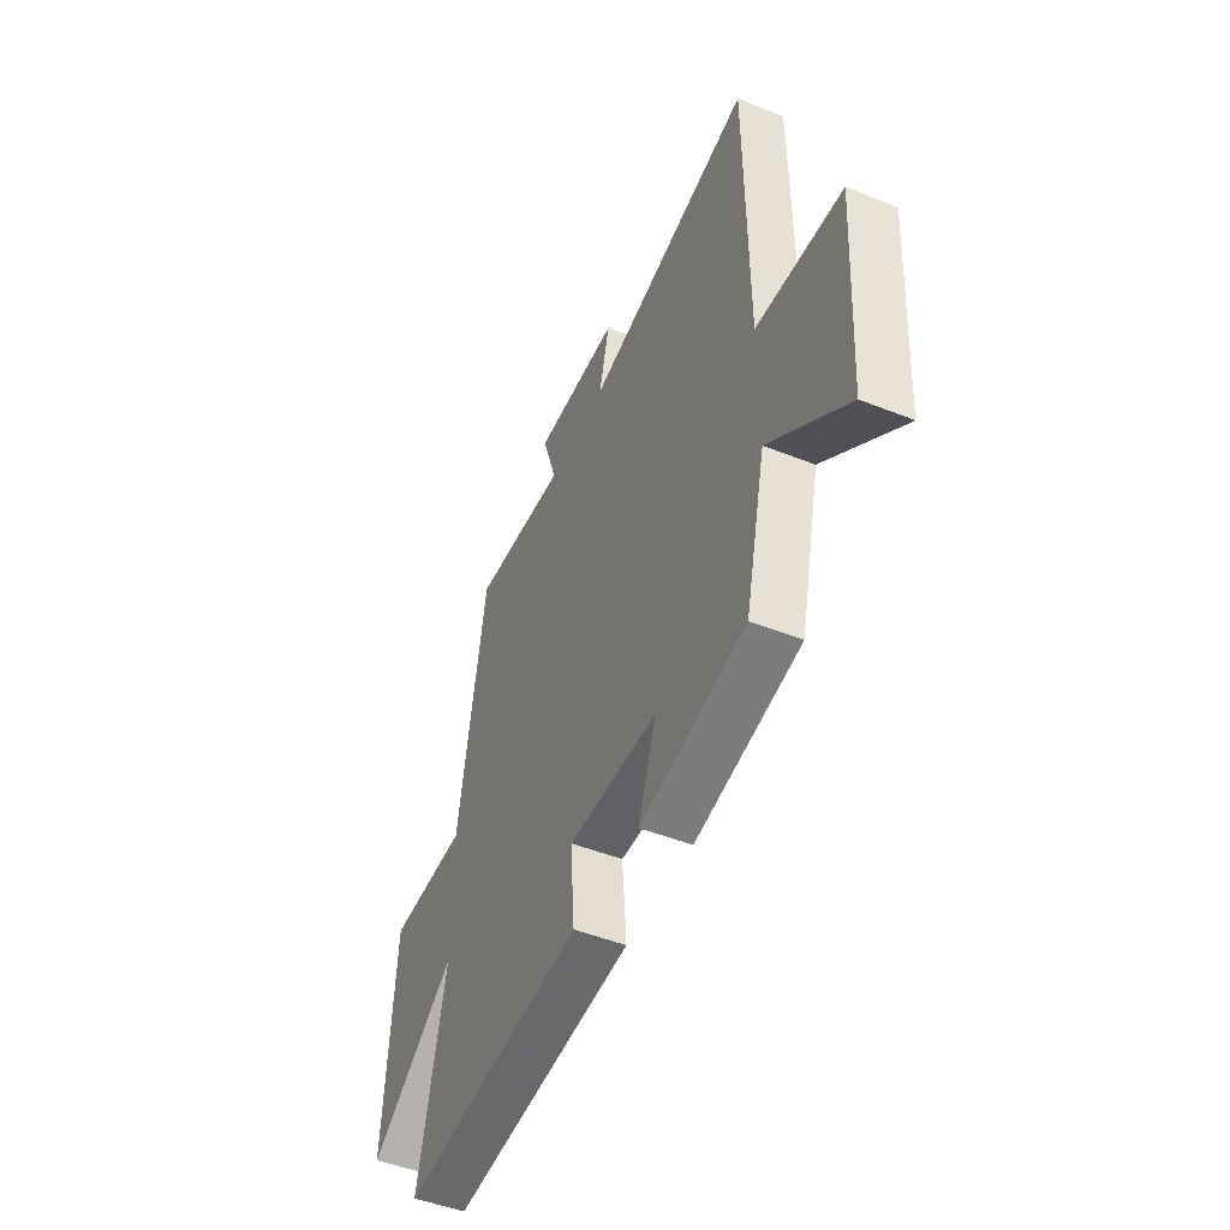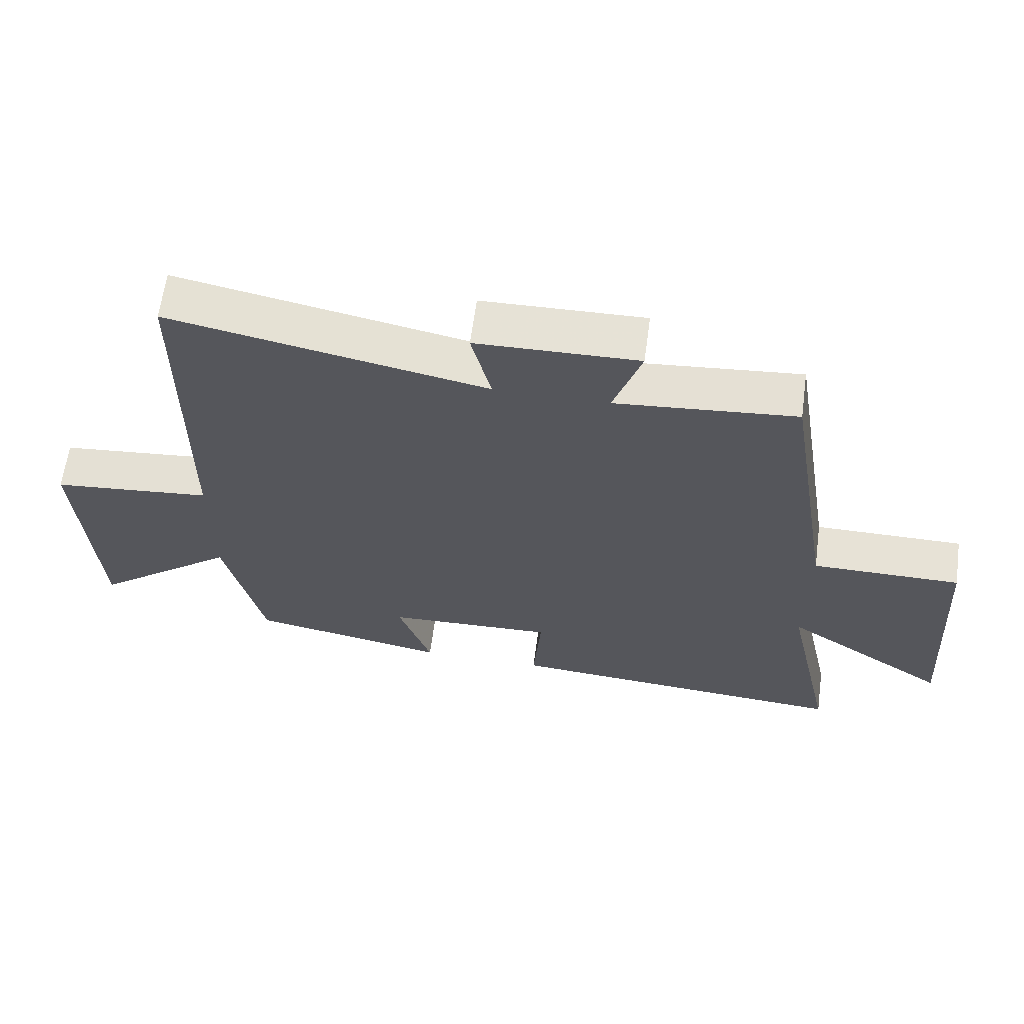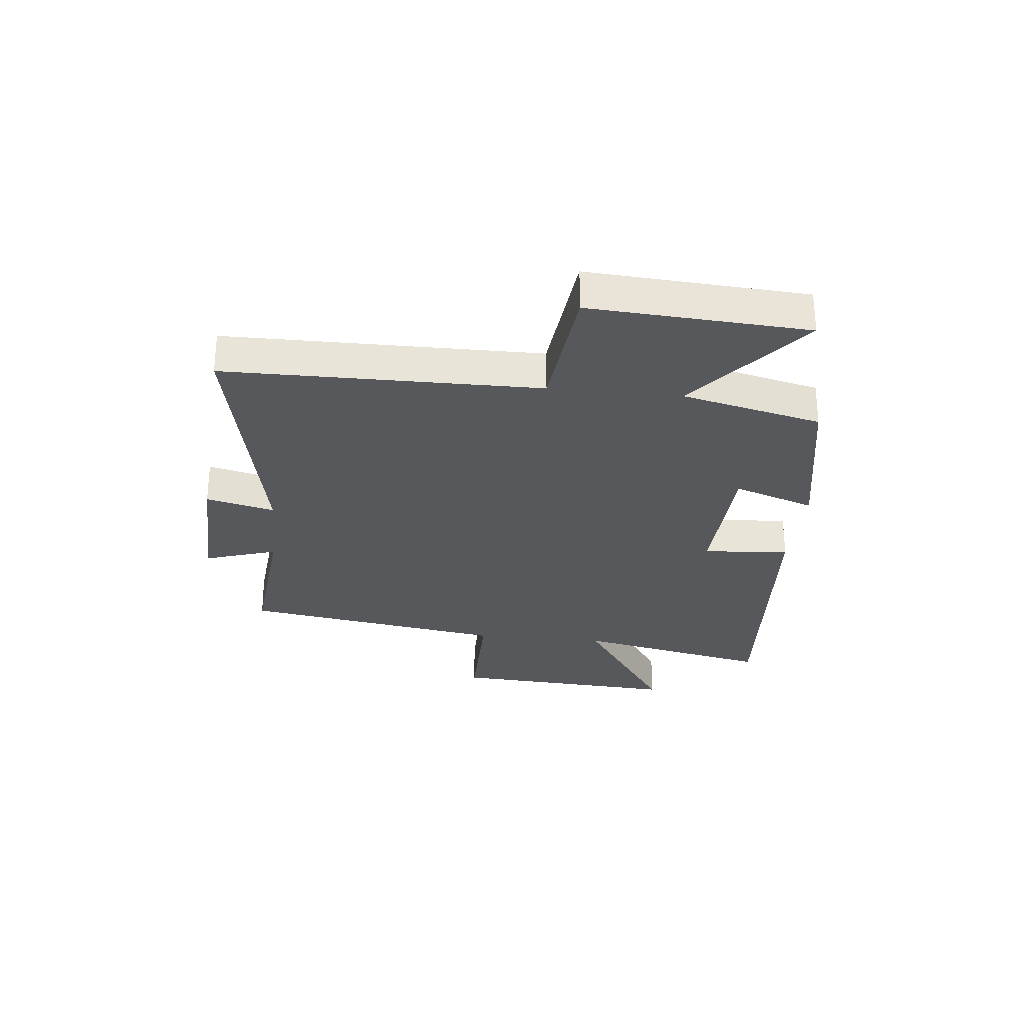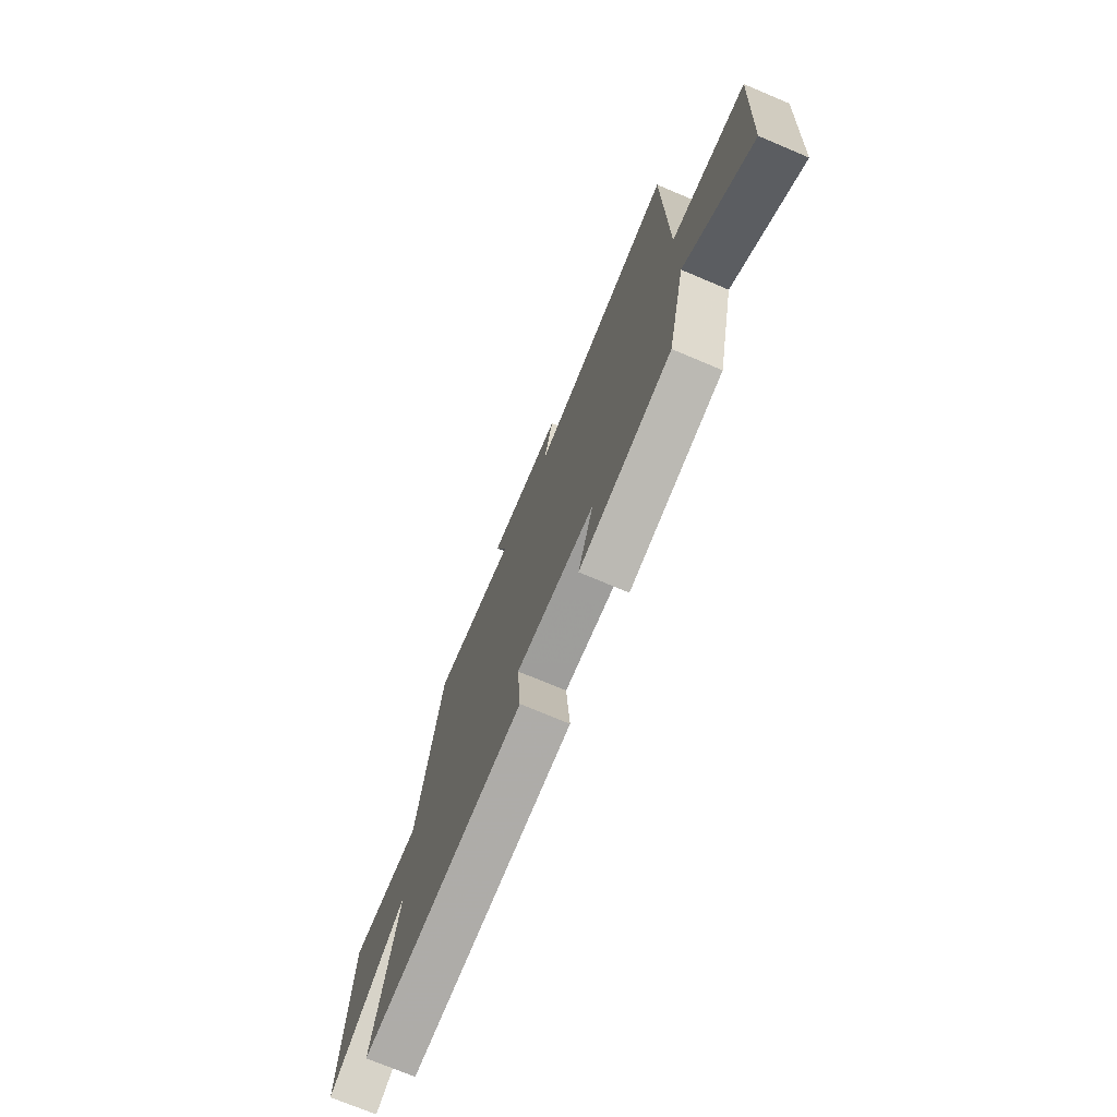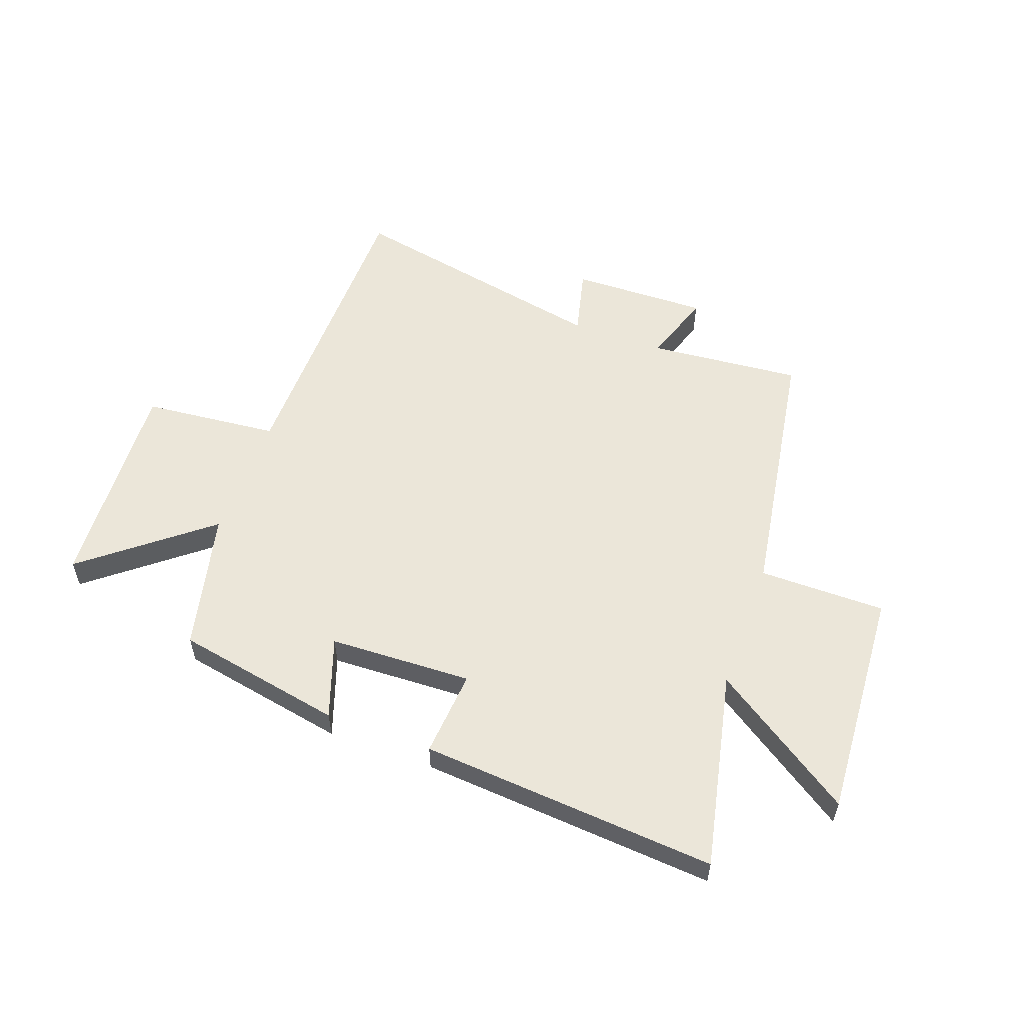
<metadata>
{"format":"obj","ext":"obj","renderer":"f3d","projection":"perspective","resolution":1024,"background":"white","views":[{"elev":-48.6,"azim":66.1,"up":"+Z"},{"elev":63.3,"azim":-172.3,"up":"+Z"},{"elev":-28.5,"azim":84.0,"up":"+Y"},{"elev":-72.9,"azim":67.1,"up":"+Z"},{"elev":55.8,"azim":-159.9,"up":"+Y"}]}
</metadata>
<code>
v 0.496 0.07 0.595
v 0.5 0.07 0.039
v 0.742 0.07 0.015
v 0.718 0.07 -0.371
v 0.5 0.07 -0.195
v 0.441 0.07 -0.444
v 0.143 0.07 -0.5
v 0.193 0.07 -0.356
v -0.061 0.07 -0.346
v -0.049 0.07 -0.5
v -0.576 0.07 -0.539
v -0.5 0.07 -0.188
v -0.751 0.07 -0.356
v -0.725 0.07 0.054
v -0.5 0.07 0.054
v -0.424 0.07 0.525
v -0.152 0.07 0.5
v -0.194 0.07 0.628
v 0.05 0.07 0.622
v 0.02 0.07 0.5
v 0.496 0 0.595
v 0.5 0 0.039
v 0.742 0 0.015
v 0.718 0 -0.371
v 0.5 0 -0.195
v 0.441 0 -0.444
v 0.143 0 -0.5
v 0.193 0 -0.356
v -0.061 0 -0.346
v -0.049 0 -0.5
v -0.576 0 -0.539
v -0.5 0 -0.188
v -0.751 0 -0.356
v -0.725 0 0.054
v -0.5 0 0.054
v -0.424 0 0.525
v -0.152 0 0.5
v -0.194 0 0.628
v 0.05 0 0.622
v 0.02 0 0.5
f 17 18 19 20
f 15 16 17
f 15 17 20
f 12 13 14 15
f 20 1 2
f 15 20 2
f 12 15 2
f 9 10 11 12
f 12 2 3
f 9 12 3
f 8 9 3
f 5 6 7 8
f 3 4 5
f 3 5 8
f 40 39 38 37
f 37 36 35
f 40 37 35
f 35 34 33 32
f 22 21 40
f 22 40 35
f 22 35 32
f 32 31 30 29
f 23 22 32
f 23 32 29
f 23 29 28
f 28 27 26 25
f 25 24 23
f 28 25 23
f 1 21 22 2
f 2 22 23 3
f 3 23 24 4
f 4 24 25 5
f 5 25 26 6
f 6 26 27 7
f 7 27 28 8
f 8 28 29 9
f 9 29 30 10
f 10 30 31 11
f 11 31 32 12
f 12 32 33 13
f 13 33 34 14
f 14 34 35 15
f 15 35 36 16
f 16 36 37 17
f 17 37 38 18
f 18 38 39 19
f 19 39 40 20
f 20 40 21 1

</code>
